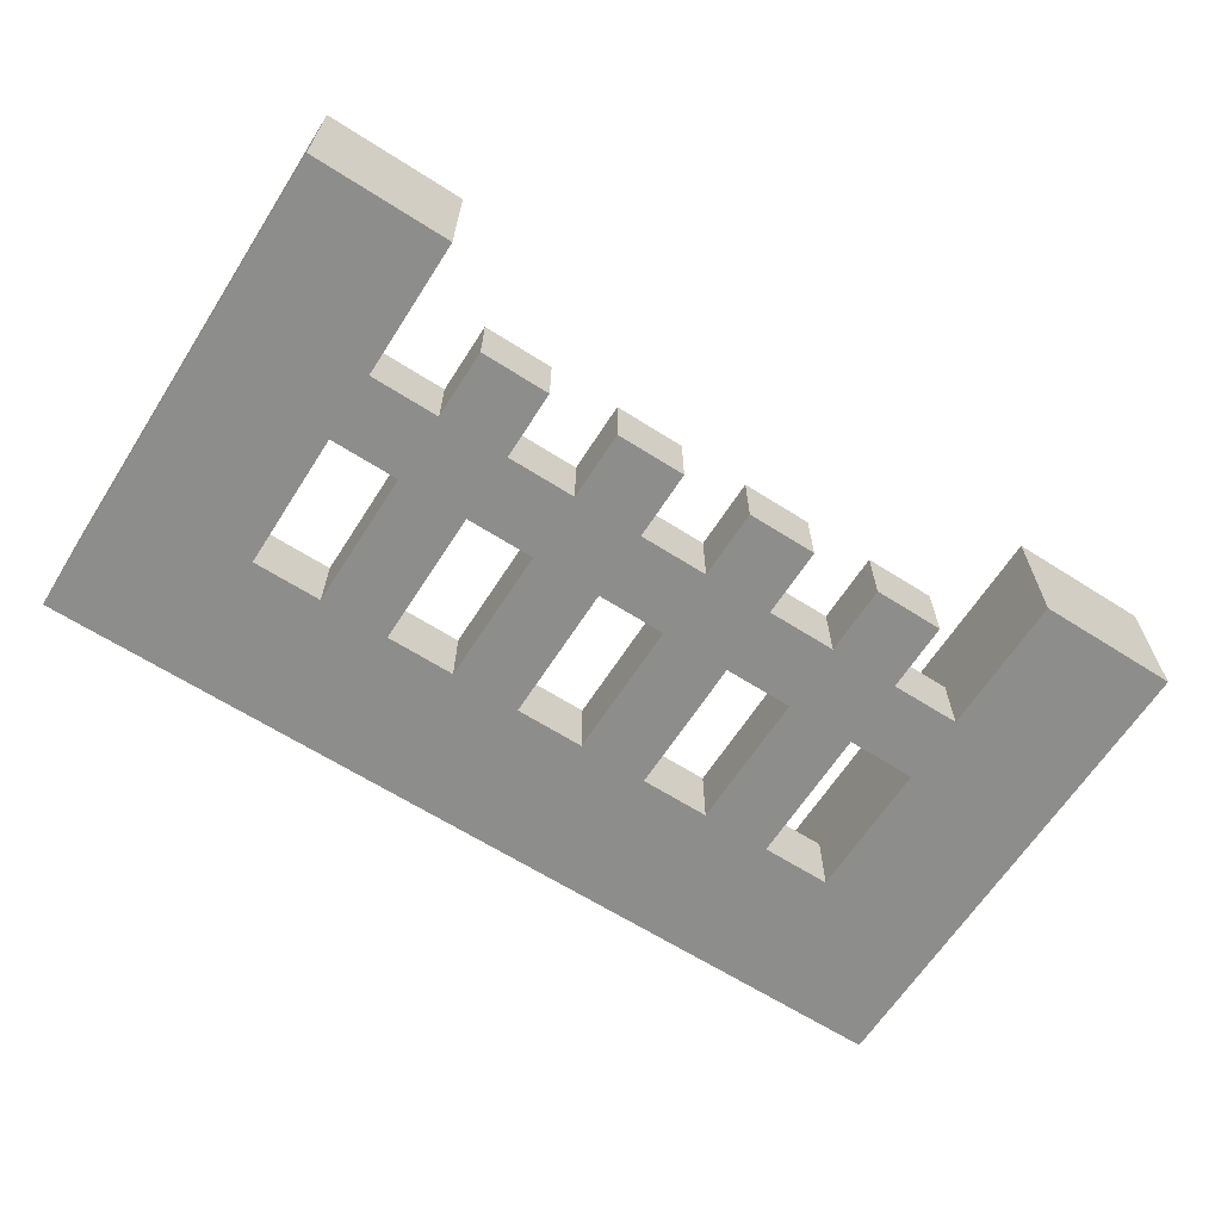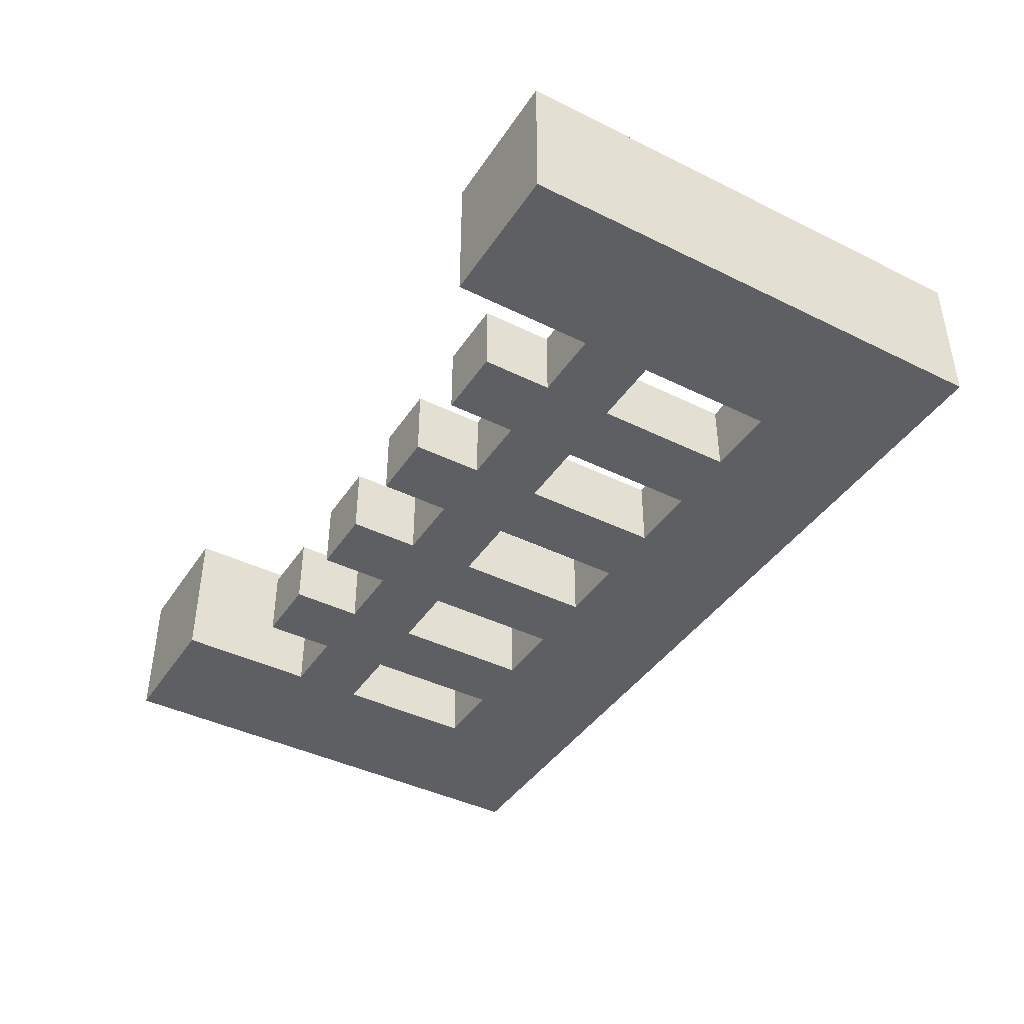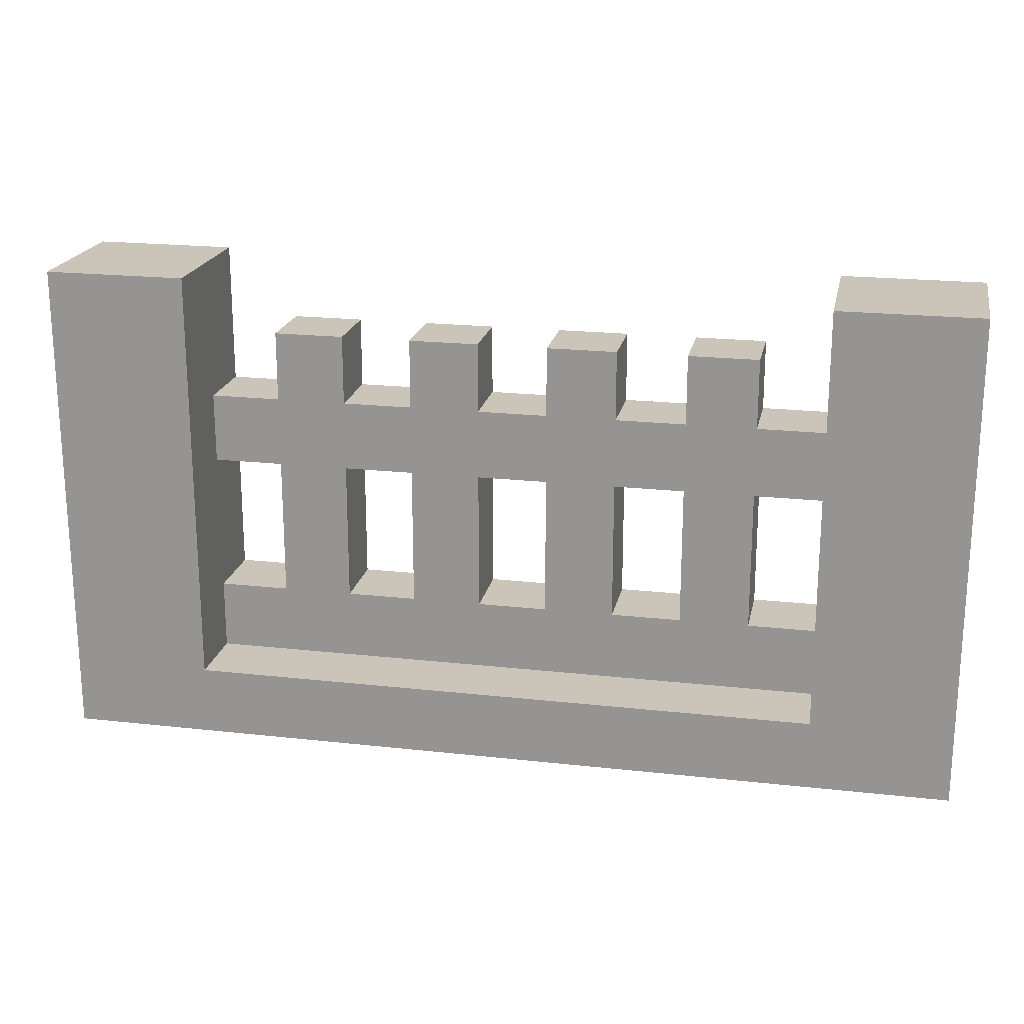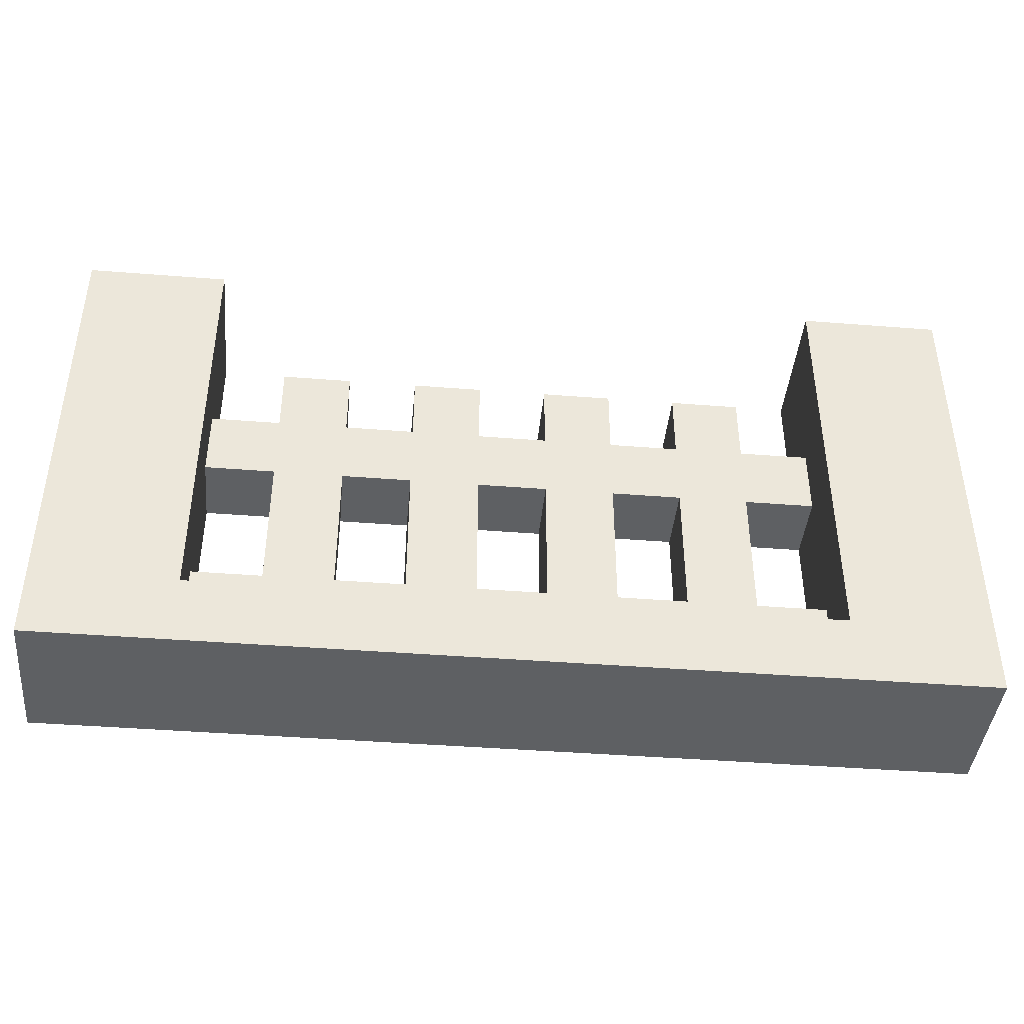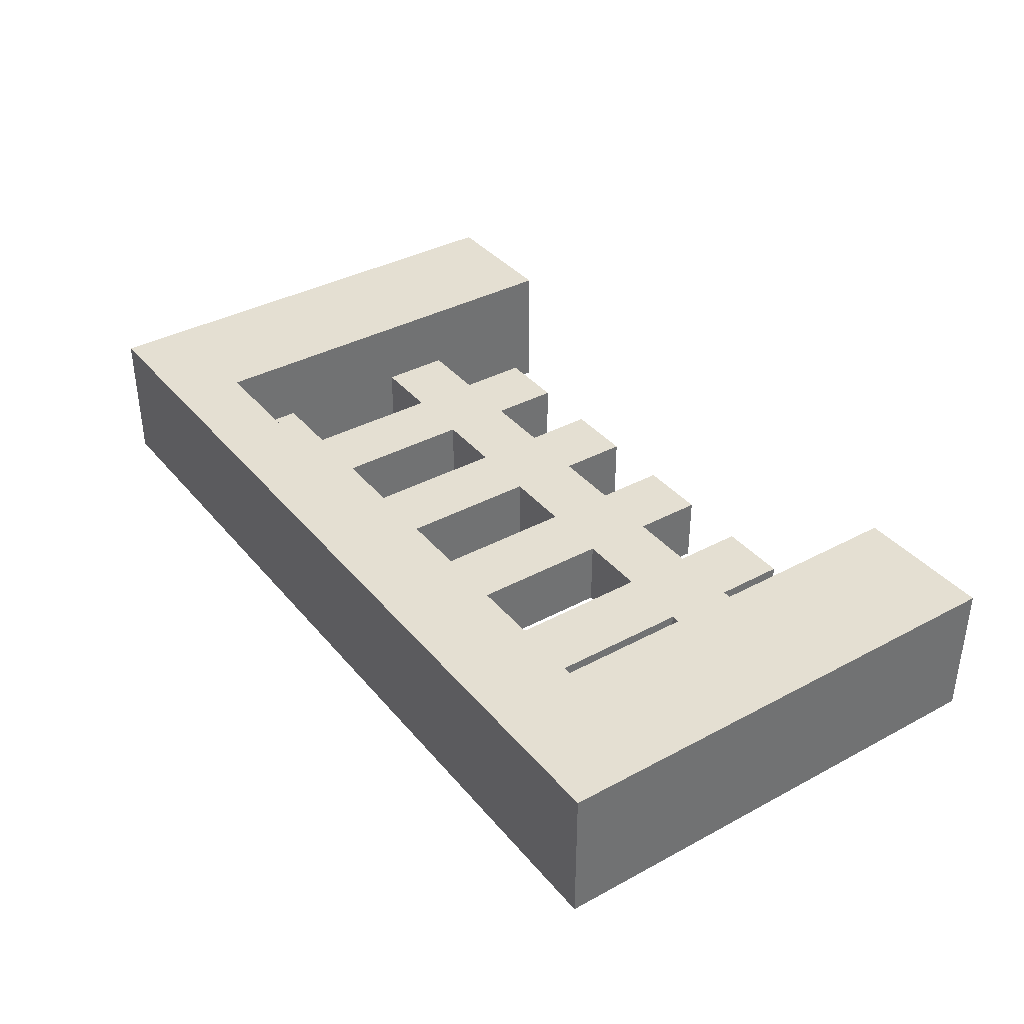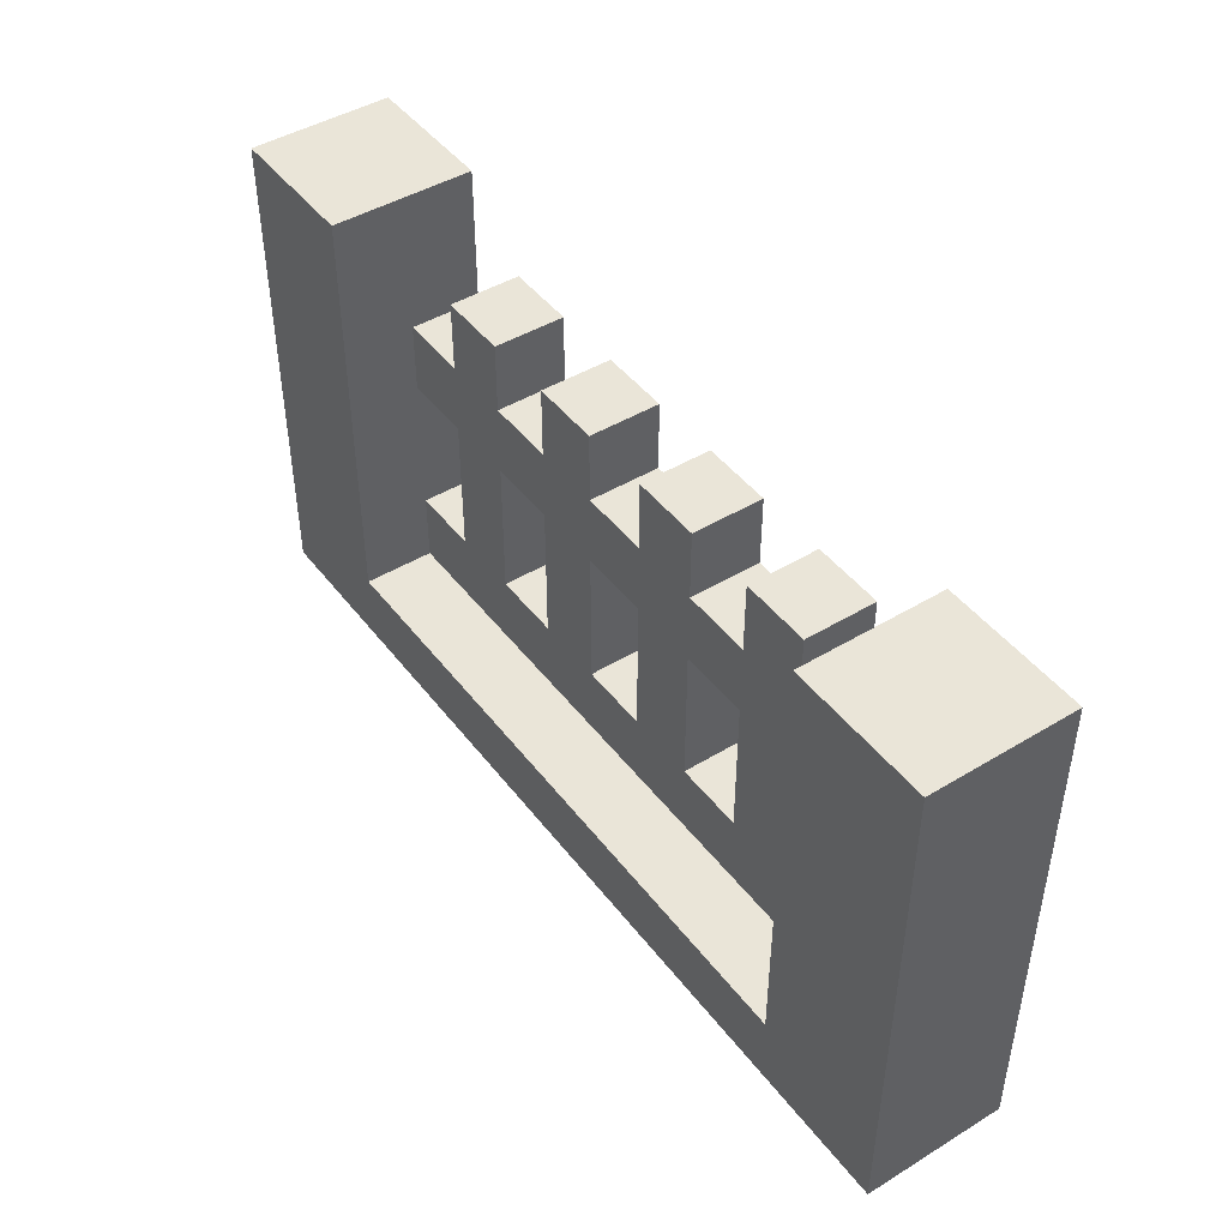
<metadata>
{"format":"obj","ext":"obj","renderer":"f3d","projection":"perspective","resolution":1024,"background":"white","views":[{"elev":-64.4,"azim":147.3,"up":"+Z"},{"elev":-41.6,"azim":-120.8,"up":"+Z"},{"elev":20.3,"azim":11.6,"up":"+Y"},{"elev":-42.2,"azim":-5.4,"up":"+Y"},{"elev":37.2,"azim":55.3,"up":"+Z"},{"elev":45.2,"azim":55.0,"up":"+Y"}]}
</metadata>
<code>
v -0.65 0.6355 0.1374
v -0.65 0.03554 -0.06259
v -0.65 0.03554 0.1374
v -0.65 0.6355 -0.06259
v -0.65 0.7355 0.1374
v -0.65 0.7355 -0.06259
v -0.35 0.4355 0.03741
v -0.35 0.2355 -0.06259
v -0.35 0.2355 0.03741
v -0.35 0.4355 -0.06259
v -0.35 0.6355 0.03741
v -0.35 0.5355 -0.06259
v -0.35 0.5355 0.03741
v -0.35 0.6355 -0.06259
v -0.15 0.4355 0.03741
v -0.15 0.2355 -0.06259
v -0.15 0.2355 0.03741
v -0.15 0.4355 -0.06259
v -0.15 0.6355 0.03741
v -0.15 0.5355 -0.06259
v -0.15 0.5355 0.03741
v -0.15 0.6355 -0.06259
v 0.05 0.4355 0.03741
v 0.05 0.2355 -0.06259
v 0.05 0.2355 0.03741
v 0.05 0.4355 -0.06259
v 0.05 0.6355 0.03741
v 0.05 0.5355 -0.06259
v 0.05 0.5355 0.03741
v 0.05 0.6355 -0.06259
v 0.25 0.4355 0.03741
v 0.25 0.2355 -0.06259
v 0.25 0.2355 0.03741
v 0.25 0.4355 -0.06259
v 0.25 0.6355 0.03741
v 0.25 0.5355 -0.06259
v 0.25 0.5355 0.03741
v 0.25 0.6355 -0.06259
v 0.45 0.2355 0.03741
v 0.45 0.1355 0.03741
v 0.45 0.1355 0.1374
v 0.45 0.4355 0.03741
v 0.45 0.2355 -0.06259
v 0.45 0.4355 -0.06259
v 0.45 0.5355 0.03741
v 0.45 0.6355 0.1374
v 0.45 0.5355 -0.06259
v 0.45 0.6355 -0.06259
v 0.45 0.7355 0.1374
v 0.45 0.7355 -0.06259
v -0.45 0.1355 0.1374
v -0.45 0.1355 0.03741
v -0.45 0.2355 0.03741
v -0.45 0.4355 0.03741
v -0.45 0.2355 -0.06259
v -0.45 0.4355 -0.06259
v -0.45 0.5355 0.03741
v -0.45 0.6355 0.1374
v -0.45 0.5355 -0.06259
v -0.45 0.6355 -0.06259
v -0.45 0.7355 0.1374
v -0.45 0.7355 -0.06259
v -0.25 0.2355 0.03741
v -0.25 0.2355 -0.06259
v -0.25 0.4355 0.03741
v -0.25 0.4355 -0.06259
v -0.25 0.5355 0.03741
v -0.25 0.5355 -0.06259
v -0.25 0.6355 0.03741
v -0.25 0.6355 -0.06259
v -0.05 0.2355 0.03741
v -0.05 0.2355 -0.06259
v -0.05 0.4355 0.03741
v -0.05 0.4355 -0.06259
v -0.05 0.5355 0.03741
v -0.05 0.5355 -0.06259
v -0.05 0.6355 0.03741
v -0.05 0.6355 -0.06259
v 0.15 0.2355 0.03741
v 0.15 0.2355 -0.06259
v 0.15 0.4355 0.03741
v 0.15 0.4355 -0.06259
v 0.15 0.5355 0.03741
v 0.15 0.5355 -0.06259
v 0.15 0.6355 0.03741
v 0.15 0.6355 -0.06259
v 0.35 0.2355 0.03741
v 0.35 0.2355 -0.06259
v 0.35 0.4355 0.03741
v 0.35 0.4355 -0.06259
v 0.35 0.5355 0.03741
v 0.35 0.5355 -0.06259
v 0.35 0.6355 0.03741
v 0.35 0.6355 -0.06259
v 0.65 0.03554 0.1374
v 0.65 0.03554 -0.06259
v 0.65 0.6355 0.1374
v 0.65 0.6355 -0.06259
v 0.65 0.7355 0.1374
v 0.65 0.7355 -0.06259
v -0.45 0.1355 0.1374
v -0.65 0.6355 0.1374
v -0.65 0.03554 0.1374
v -0.45 0.6355 0.1374
v -0.65 0.7355 0.1374
v -0.45 0.7355 0.1374
v 0.45 0.1355 0.1374
v 0.65 0.03554 0.1374
v 0.45 0.6355 0.1374
v 0.65 0.6355 0.1374
v 0.45 0.7355 0.1374
v 0.65 0.7355 0.1374
v -0.35 0.2355 0.03741
v -0.45 0.2355 0.03741
v -0.45 0.1355 0.03741
v -0.35 0.4355 0.03741
v -0.45 0.5355 0.03741
v -0.45 0.4355 0.03741
v -0.35 0.5355 0.03741
v -0.25 0.2355 0.03741
v -0.35 0.6355 0.03741
v -0.25 0.4355 0.03741
v -0.25 0.5355 0.03741
v -0.25 0.6355 0.03741
v -0.15 0.2355 0.03741
v -0.15 0.4355 0.03741
v -0.15 0.5355 0.03741
v -0.05 0.2355 0.03741
v -0.15 0.6355 0.03741
v -0.05 0.4355 0.03741
v -0.05 0.5355 0.03741
v -0.05 0.6355 0.03741
v 0.05 0.2355 0.03741
v 0.05 0.4355 0.03741
v 0.05 0.5355 0.03741
v 0.15 0.2355 0.03741
v 0.05 0.6355 0.03741
v 0.15 0.4355 0.03741
v 0.15 0.5355 0.03741
v 0.15 0.6355 0.03741
v 0.25 0.2355 0.03741
v 0.25 0.4355 0.03741
v 0.25 0.5355 0.03741
v 0.35 0.2355 0.03741
v 0.25 0.6355 0.03741
v 0.35 0.4355 0.03741
v 0.35 0.5355 0.03741
v 0.35 0.6355 0.03741
v 0.45 0.1355 0.03741
v 0.45 0.2355 0.03741
v 0.45 0.4355 0.03741
v 0.45 0.5355 0.03741
v -0.65 0.03554 -0.06259
v -0.65 0.6355 -0.06259
v -0.45 0.1355 -0.06259
v -0.45 0.2355 -0.06259
v -0.45 0.4355 -0.06259
v -0.45 0.5355 -0.06259
v -0.65 0.7355 -0.06259
v -0.45 0.6355 -0.06259
v -0.45 0.7355 -0.06259
v -0.35 0.2355 -0.06259
v -0.35 0.4355 -0.06259
v -0.35 0.5355 -0.06259
v -0.25 0.2355 -0.06259
v -0.35 0.6355 -0.06259
v -0.25 0.4355 -0.06259
v -0.25 0.5355 -0.06259
v -0.25 0.6355 -0.06259
v -0.15 0.2355 -0.06259
v -0.15 0.4355 -0.06259
v -0.15 0.5355 -0.06259
v -0.05 0.2355 -0.06259
v -0.15 0.6355 -0.06259
v -0.05 0.4355 -0.06259
v -0.05 0.5355 -0.06259
v -0.05 0.6355 -0.06259
v 0.05 0.2355 -0.06259
v 0.05 0.4355 -0.06259
v 0.05 0.5355 -0.06259
v 0.15 0.2355 -0.06259
v 0.05 0.6355 -0.06259
v 0.15 0.4355 -0.06259
v 0.15 0.5355 -0.06259
v 0.15 0.6355 -0.06259
v 0.25 0.2355 -0.06259
v 0.25 0.4355 -0.06259
v 0.25 0.5355 -0.06259
v 0.35 0.2355 -0.06259
v 0.25 0.6355 -0.06259
v 0.35 0.4355 -0.06259
v 0.35 0.5355 -0.06259
v 0.35 0.6355 -0.06259
v 0.45 0.1355 -0.06259
v 0.45 0.2355 -0.06259
v 0.45 0.4355 -0.06259
v 0.45 0.5355 -0.06259
v 0.45 0.6355 -0.06259
v 0.65 0.03554 -0.06259
v 0.45 0.7355 -0.06259
v 0.65 0.6355 -0.06259
v 0.65 0.7355 -0.06259
v -0.65 0.03554 -0.06259
v 0.65 0.03554 0.1374
v -0.65 0.03554 0.1374
v 0.65 0.03554 -0.06259
v -0.45 0.4355 -0.06259
v -0.35 0.4355 0.03741
v -0.45 0.4355 0.03741
v -0.35 0.4355 -0.06259
v -0.25 0.4355 -0.06259
v -0.15 0.4355 0.03741
v -0.25 0.4355 0.03741
v -0.15 0.4355 -0.06259
v -0.05 0.4355 -0.06259
v 0.05 0.4355 0.03741
v -0.05 0.4355 0.03741
v 0.05 0.4355 -0.06259
v 0.15 0.4355 -0.06259
v 0.25 0.4355 0.03741
v 0.15 0.4355 0.03741
v 0.25 0.4355 -0.06259
v 0.35 0.4355 -0.06259
v 0.45 0.4355 0.03741
v 0.35 0.4355 0.03741
v 0.45 0.4355 -0.06259
v -0.45 0.1355 0.1374
v 0.45 0.1355 0.1374
v -0.45 0.1355 0.03741
v 0.45 0.1355 0.03741
v -0.45 0.2355 0.03741
v -0.35 0.2355 0.03741
v -0.45 0.2355 -0.06259
v -0.35 0.2355 -0.06259
v -0.25 0.2355 0.03741
v -0.15 0.2355 0.03741
v -0.25 0.2355 -0.06259
v -0.15 0.2355 -0.06259
v -0.05 0.2355 0.03741
v 0.05 0.2355 0.03741
v -0.05 0.2355 -0.06259
v 0.05 0.2355 -0.06259
v 0.15 0.2355 0.03741
v 0.25 0.2355 0.03741
v 0.15 0.2355 -0.06259
v 0.25 0.2355 -0.06259
v 0.35 0.2355 0.03741
v 0.45 0.2355 0.03741
v 0.35 0.2355 -0.06259
v 0.45 0.2355 -0.06259
v -0.45 0.5355 0.03741
v -0.35 0.5355 0.03741
v -0.45 0.5355 -0.06259
v -0.35 0.5355 -0.06259
v -0.25 0.5355 0.03741
v -0.15 0.5355 0.03741
v -0.25 0.5355 -0.06259
v -0.15 0.5355 -0.06259
v -0.05 0.5355 0.03741
v 0.05 0.5355 0.03741
v -0.05 0.5355 -0.06259
v 0.05 0.5355 -0.06259
v 0.15 0.5355 0.03741
v 0.25 0.5355 0.03741
v 0.15 0.5355 -0.06259
v 0.25 0.5355 -0.06259
v 0.35 0.5355 0.03741
v 0.45 0.5355 0.03741
v 0.35 0.5355 -0.06259
v 0.45 0.5355 -0.06259
v -0.35 0.6355 0.03741
v -0.25 0.6355 0.03741
v -0.35 0.6355 -0.06259
v -0.25 0.6355 -0.06259
v -0.15 0.6355 0.03741
v -0.05 0.6355 0.03741
v -0.15 0.6355 -0.06259
v -0.05 0.6355 -0.06259
v 0.05 0.6355 0.03741
v 0.15 0.6355 0.03741
v 0.05 0.6355 -0.06259
v 0.15 0.6355 -0.06259
v 0.25 0.6355 0.03741
v 0.35 0.6355 0.03741
v 0.25 0.6355 -0.06259
v 0.35 0.6355 -0.06259
v -0.65 0.7355 0.1374
v -0.45 0.7355 0.1374
v -0.65 0.7355 -0.06259
v -0.45 0.7355 -0.06259
v 0.45 0.7355 0.1374
v 0.65 0.7355 0.1374
v 0.45 0.7355 -0.06259
v 0.65 0.7355 -0.06259
f 1 2 3
f 4 2 1
f 5 4 1
f 6 4 5
f 7 8 9
f 10 8 7
f 11 12 13
f 14 12 11
f 15 16 17
f 18 16 15
f 19 20 21
f 22 20 19
f 23 24 25
f 26 24 23
f 27 28 29
f 30 28 27
f 31 32 33
f 34 32 31
f 35 36 37
f 38 36 35
f 39 40 41
f 42 39 41
f 42 43 39
f 44 43 42
f 45 42 41
f 46 45 41
f 46 47 45
f 48 47 46
f 49 48 46
f 50 48 49
f 51 52 53
f 51 53 54
f 53 55 54
f 54 55 56
f 51 54 57
f 51 57 58
f 57 59 58
f 58 59 60
f 58 60 61
f 61 60 62
f 63 64 65
f 65 64 66
f 67 68 69
f 69 68 70
f 71 72 73
f 73 72 74
f 75 76 77
f 77 76 78
f 79 80 81
f 81 80 82
f 83 84 85
f 85 84 86
f 87 88 89
f 89 88 90
f 91 92 93
f 93 92 94
f 95 96 97
f 97 96 98
f 97 98 99
f 99 98 100
f 101 102 103
f 104 105 102
f 104 102 101
f 106 105 104
f 107 101 103
f 108 107 103
f 108 109 107
f 110 111 109
f 110 109 108
f 112 111 110
f 113 114 115
f 116 117 118
f 119 117 116
f 120 113 115
f 120 121 119
f 120 119 116
f 120 116 113
f 122 121 120
f 123 121 122
f 124 121 123
f 125 120 115
f 126 123 122
f 127 123 126
f 128 125 115
f 128 129 127
f 128 127 126
f 128 126 125
f 130 129 128
f 131 129 130
f 132 129 131
f 133 128 115
f 134 131 130
f 135 131 134
f 136 133 115
f 136 137 135
f 136 135 134
f 136 134 133
f 138 137 136
f 139 137 138
f 140 137 139
f 141 136 115
f 142 139 138
f 143 139 142
f 144 141 115
f 144 145 143
f 144 143 142
f 144 142 141
f 146 145 144
f 147 145 146
f 148 145 147
f 149 144 115
f 150 144 149
f 151 147 146
f 152 147 151
f 153 154 155
f 155 154 156
f 156 154 157
f 157 154 158
f 154 159 160
f 158 154 160
f 160 159 161
f 155 156 162
f 157 158 163
f 163 158 164
f 155 162 165
f 164 166 165
f 163 164 165
f 162 163 165
f 165 166 167
f 167 166 168
f 168 166 169
f 155 165 170
f 167 168 171
f 171 168 172
f 155 170 173
f 172 174 173
f 171 172 173
f 170 171 173
f 173 174 175
f 175 174 176
f 176 174 177
f 155 173 178
f 175 176 179
f 179 176 180
f 155 178 181
f 180 182 181
f 179 180 181
f 178 179 181
f 181 182 183
f 183 182 184
f 184 182 185
f 155 181 186
f 183 184 187
f 187 184 188
f 155 186 189
f 188 190 189
f 187 188 189
f 186 187 189
f 189 190 191
f 191 190 192
f 192 190 193
f 153 155 194
f 155 189 194
f 194 189 195
f 191 192 196
f 196 192 197
f 197 198 199
f 196 197 199
f 153 194 199
f 194 195 199
f 195 196 199
f 198 200 201
f 199 198 201
f 201 200 202
f 203 204 205
f 206 204 203
f 207 208 209
f 210 208 207
f 211 212 213
f 214 212 211
f 215 216 217
f 218 216 215
f 219 220 221
f 222 220 219
f 223 224 225
f 226 224 223
f 227 228 229
f 229 228 230
f 231 232 233
f 233 232 234
f 235 236 237
f 237 236 238
f 239 240 241
f 241 240 242
f 243 244 245
f 245 244 246
f 247 248 249
f 249 248 250
f 251 252 253
f 253 252 254
f 255 256 257
f 257 256 258
f 259 260 261
f 261 260 262
f 263 264 265
f 265 264 266
f 267 268 269
f 269 268 270
f 271 272 273
f 273 272 274
f 275 276 277
f 277 276 278
f 279 280 281
f 281 280 282
f 283 284 285
f 285 284 286
f 287 288 289
f 289 288 290
f 291 292 293
f 293 292 294

</code>
